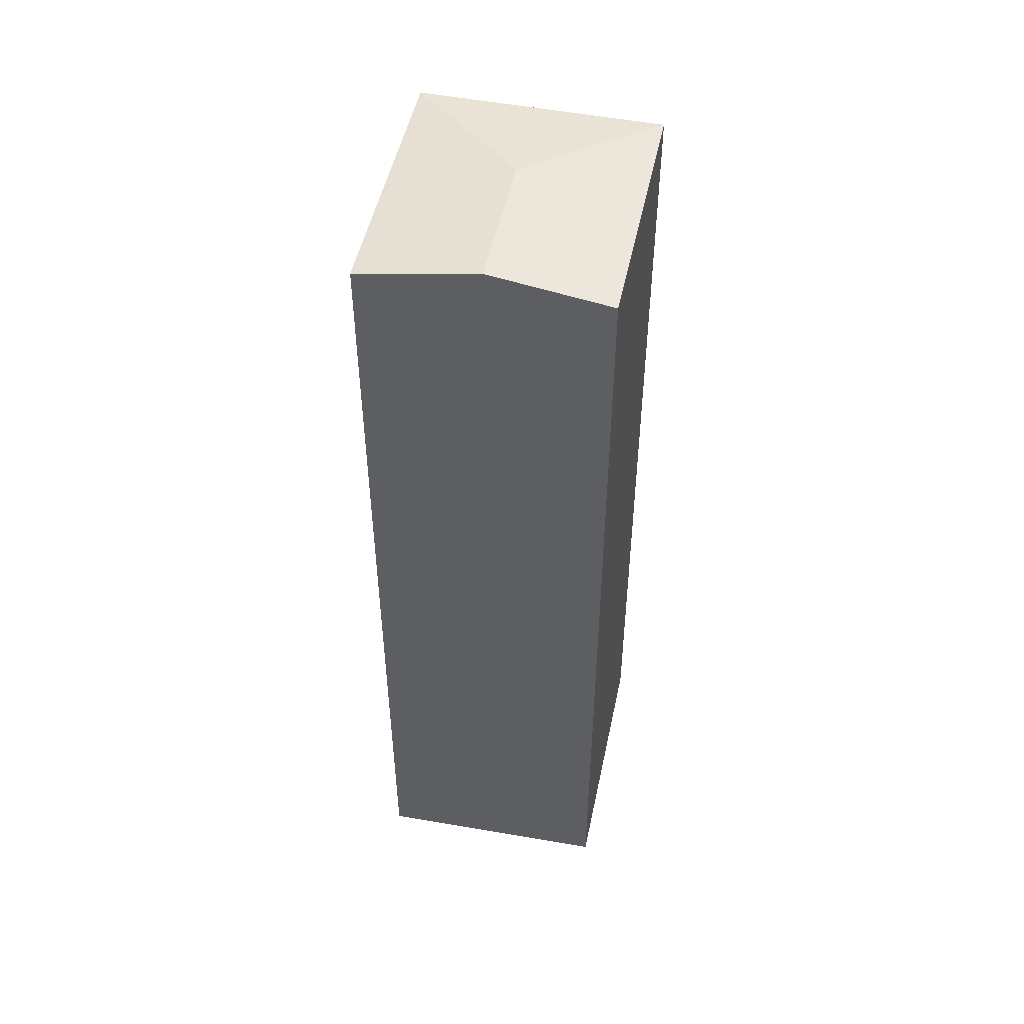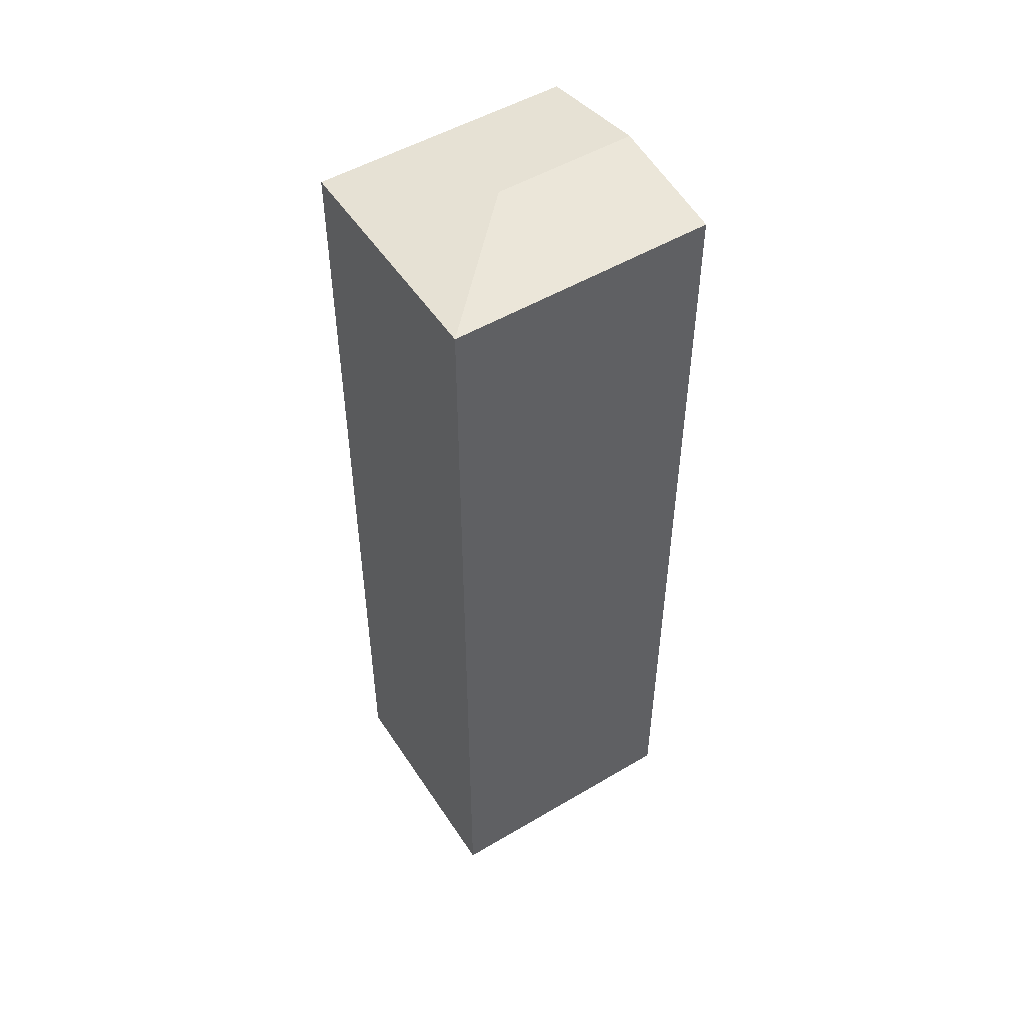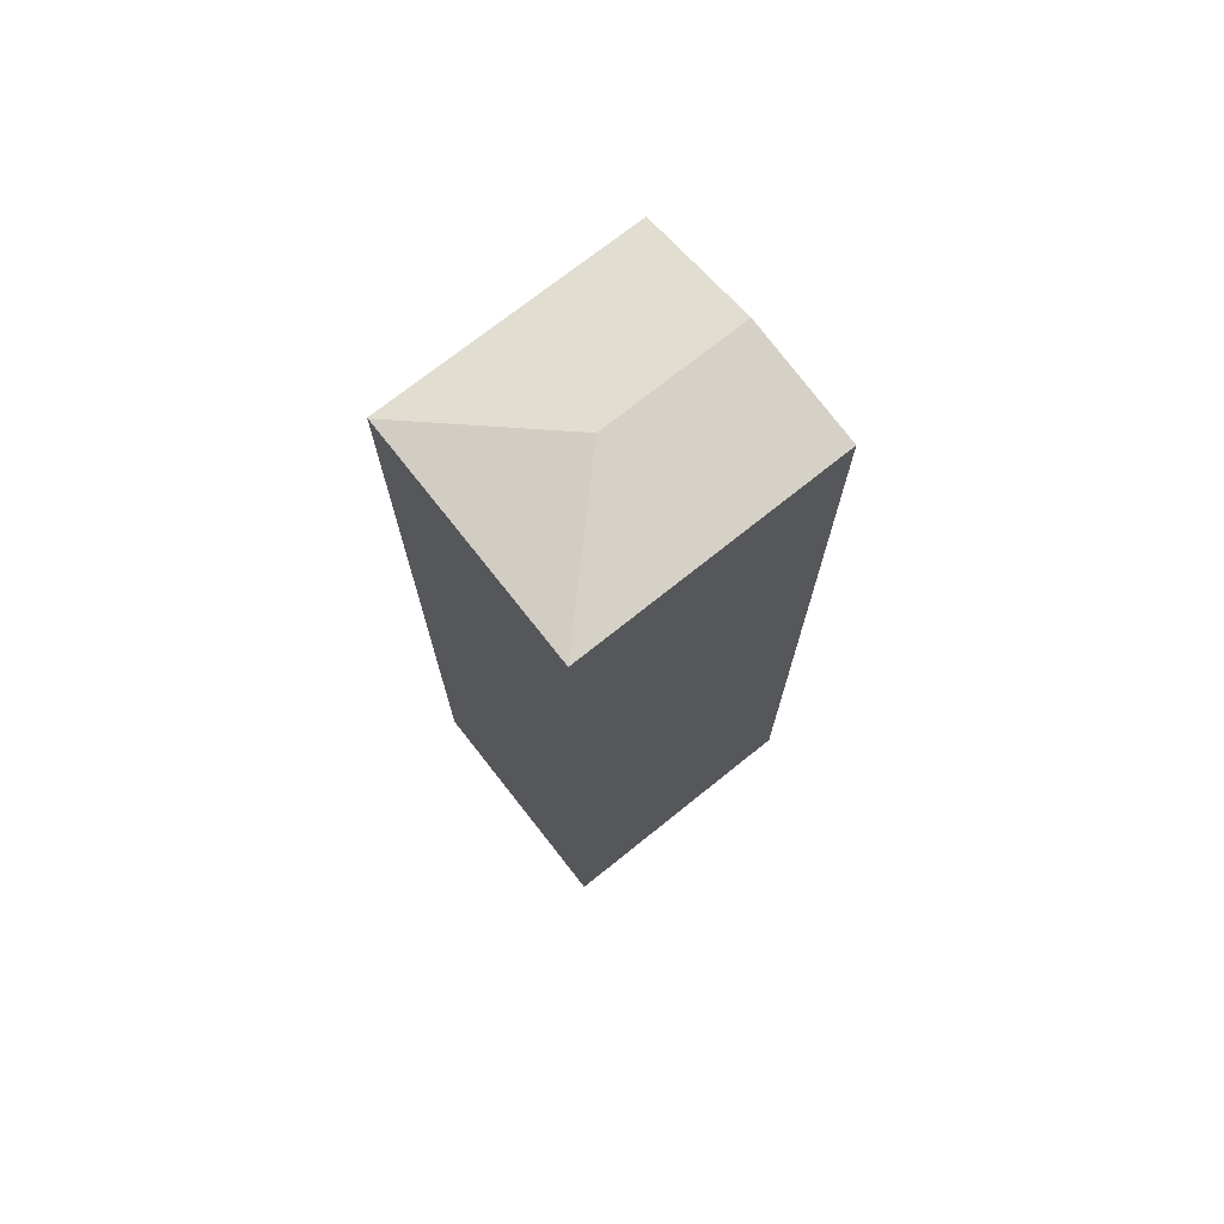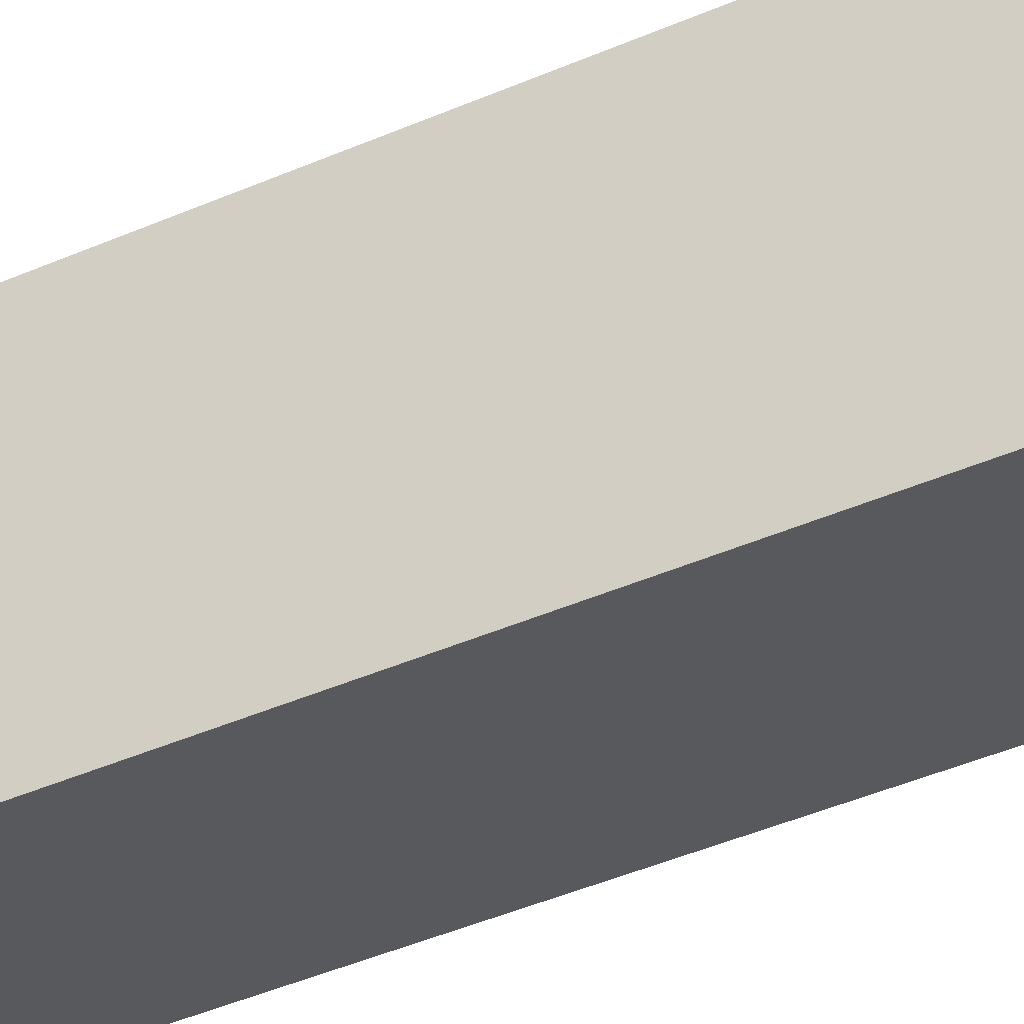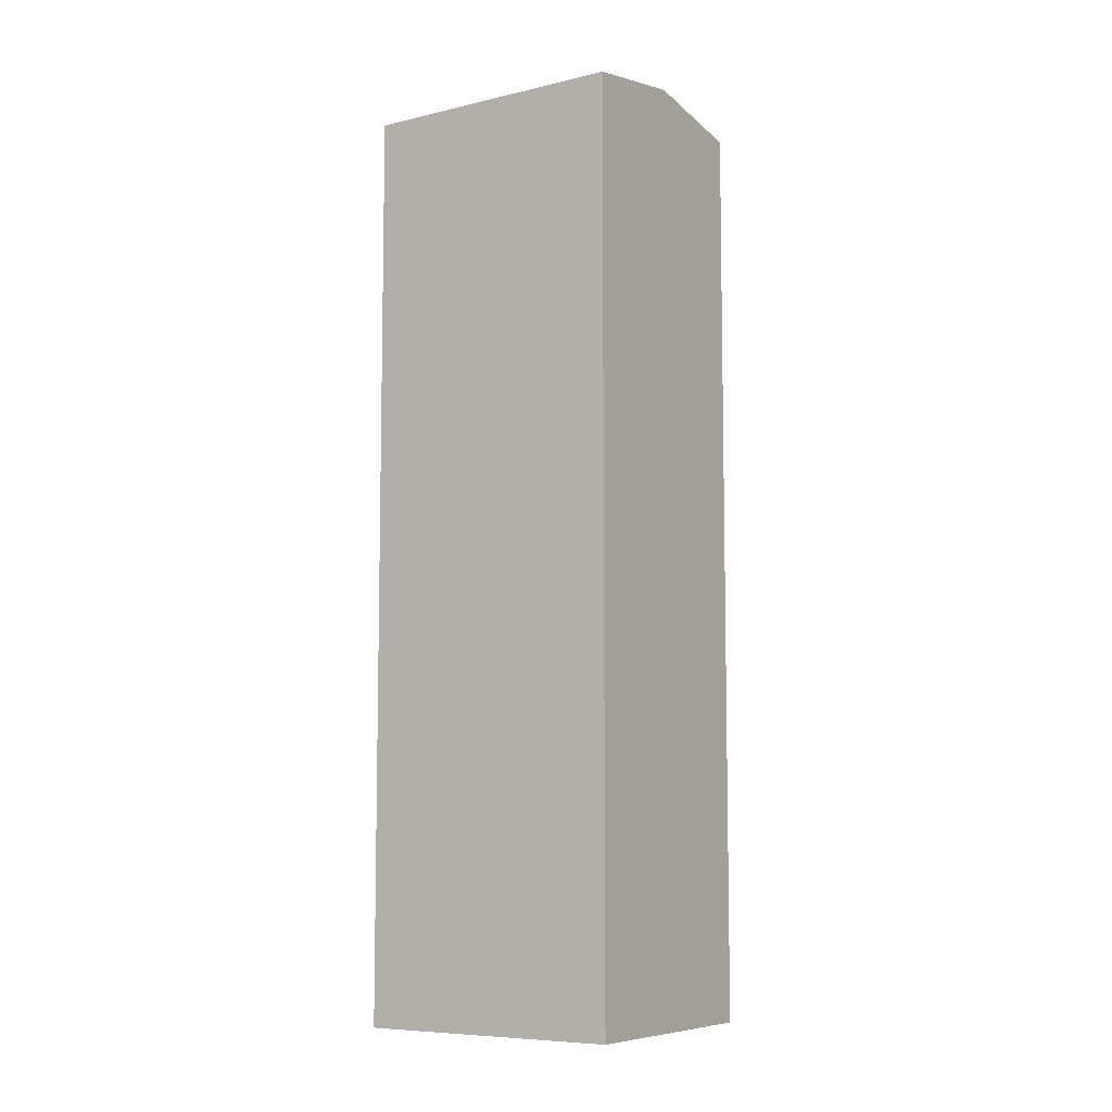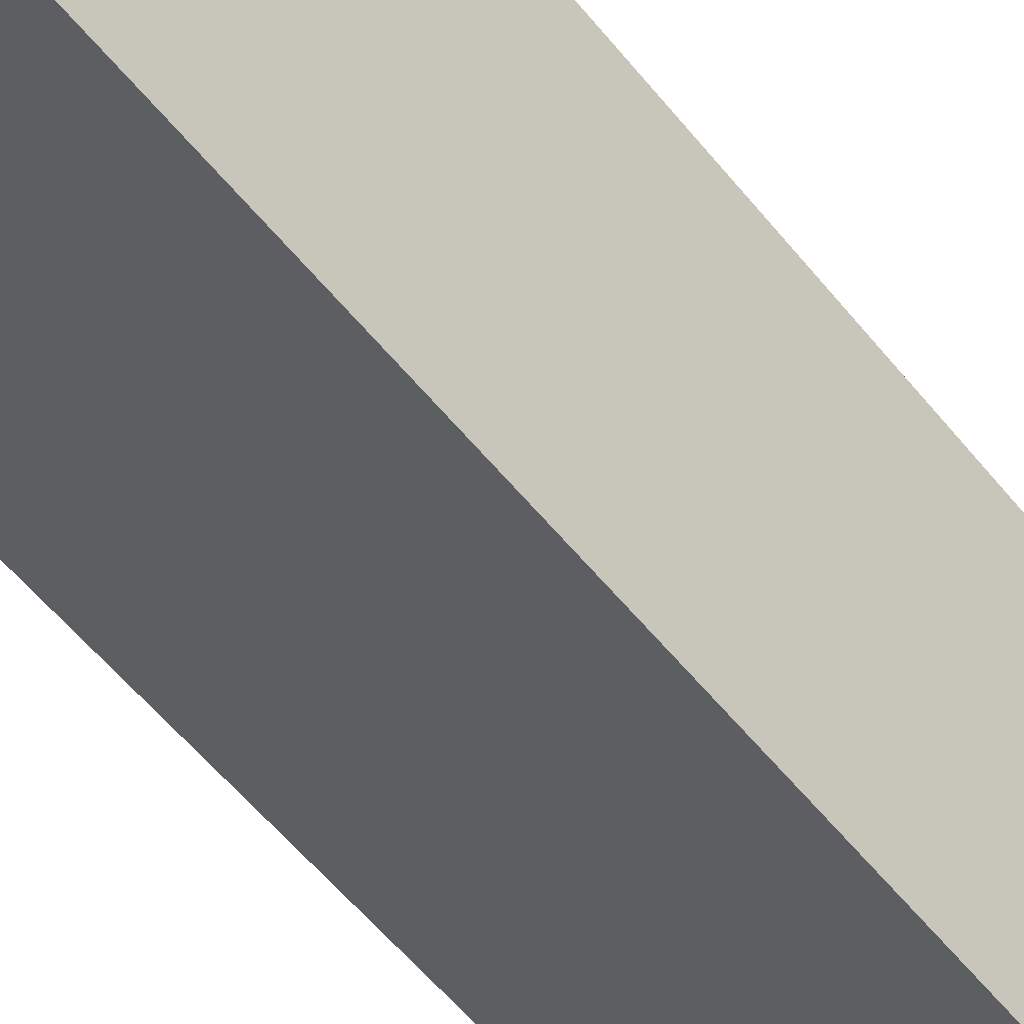
<metadata>
{"format":"obj","ext":"obj","renderer":"f3d","projection":"perspective","resolution":1024,"background":"white","views":[{"elev":49.5,"azim":-150.2,"up":"+Y"},{"elev":51.0,"azim":75.4,"up":"+Y"},{"elev":73.1,"azim":69.5,"up":"+Y"},{"elev":-49.4,"azim":115.0,"up":"+Z"},{"elev":-7.7,"azim":142.0,"up":"+Y"},{"elev":-58.5,"azim":38.9,"up":"+Z"}]}
</metadata>
<code>
v  2.96 24.59 -1.022
v  8.132 24.06 4.627
v  5.931 24.06 -2.047
v  4.151 24.59 2.591
v  2.14 24.06 6.526
v  0 24.07 1.474e-15
v  2.117 24.06 6.533
v  2.117 -4e-16 6.533
v  8.132 -2.833e-16 4.627
v  2.14 -3.996e-16 6.526
v  5.931 1.253e-16 -2.047
v  0 0 0
v  2.96 6.258e-17 -1.022
g defaultobject
f 1 2 3
f 2 1 4
f 4 5 2
f 6 4 1
f 4 6 7
f 4 7 5
f 7 2 5
f 2 7 8
f 2 8 9
f 9 8 10
f 9 3 2
f 3 9 11
f 3 6 1
f 6 3 11
f 6 11 12
f 12 11 13
f 12 7 6
f 7 12 8
f 10 11 9
f 11 10 8
f 11 8 12
f 11 12 13

</code>
